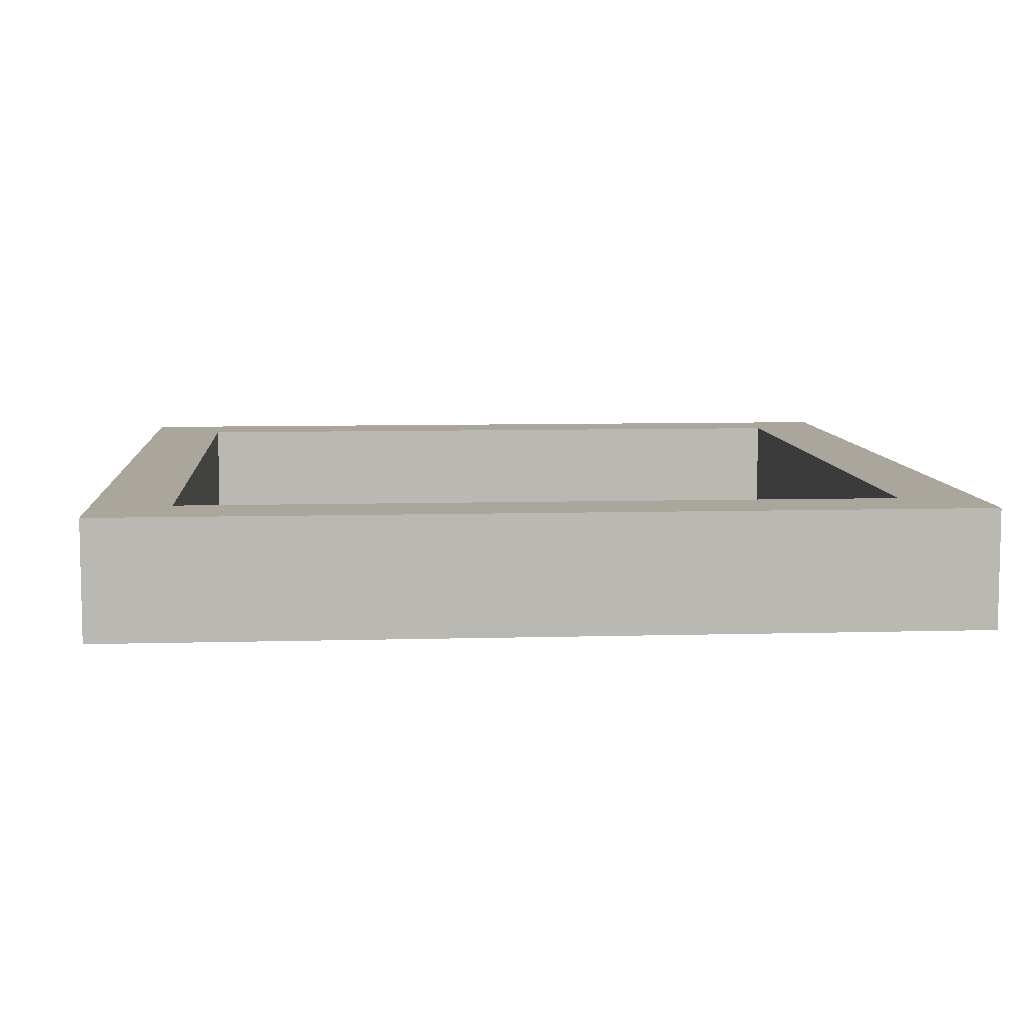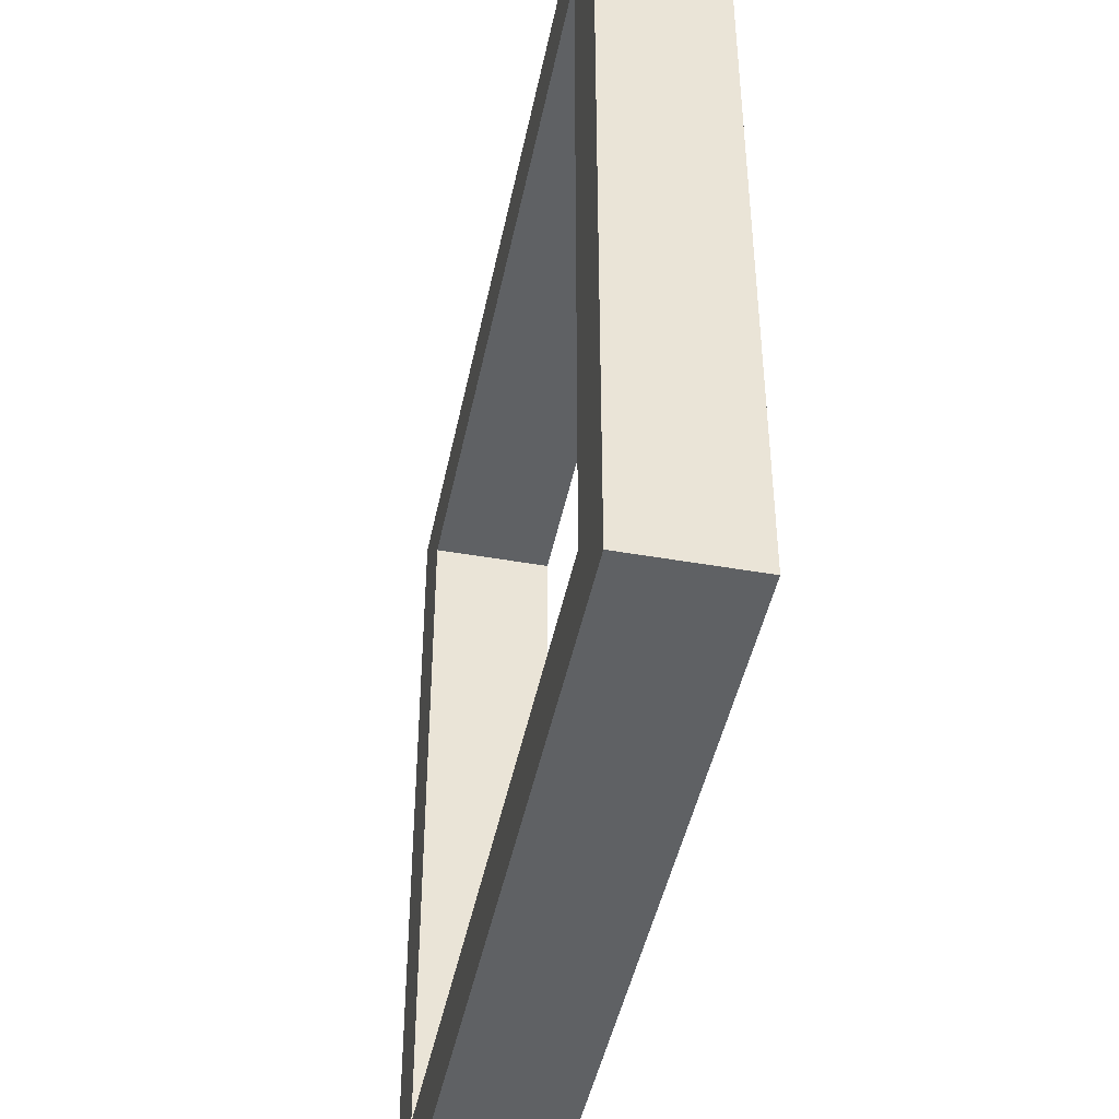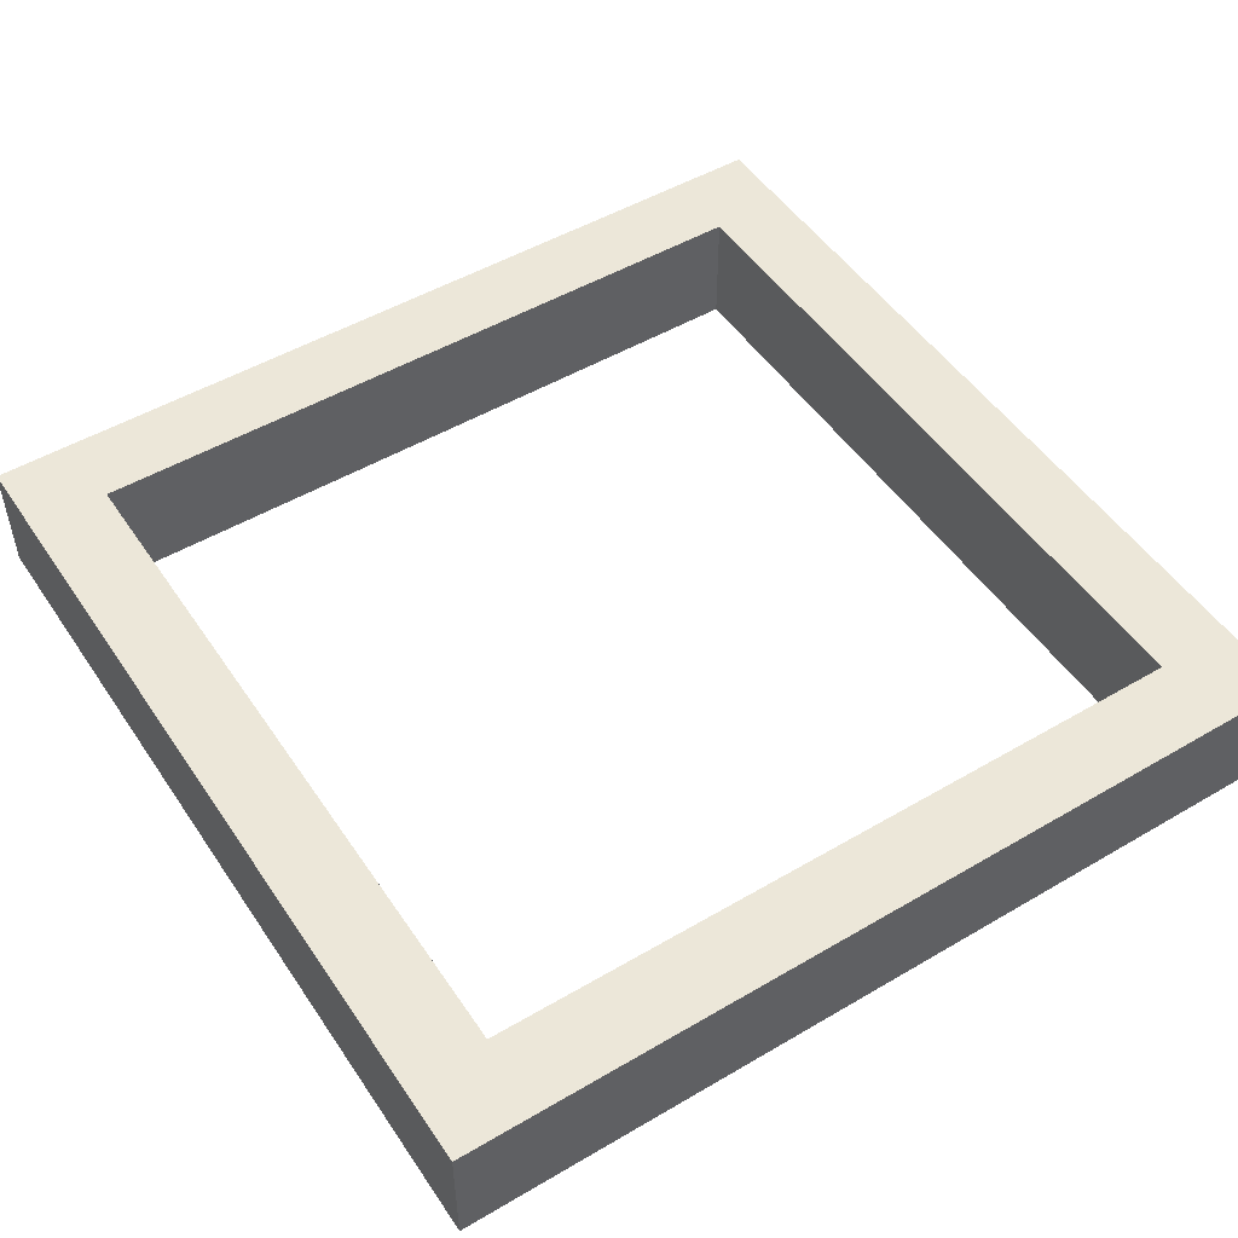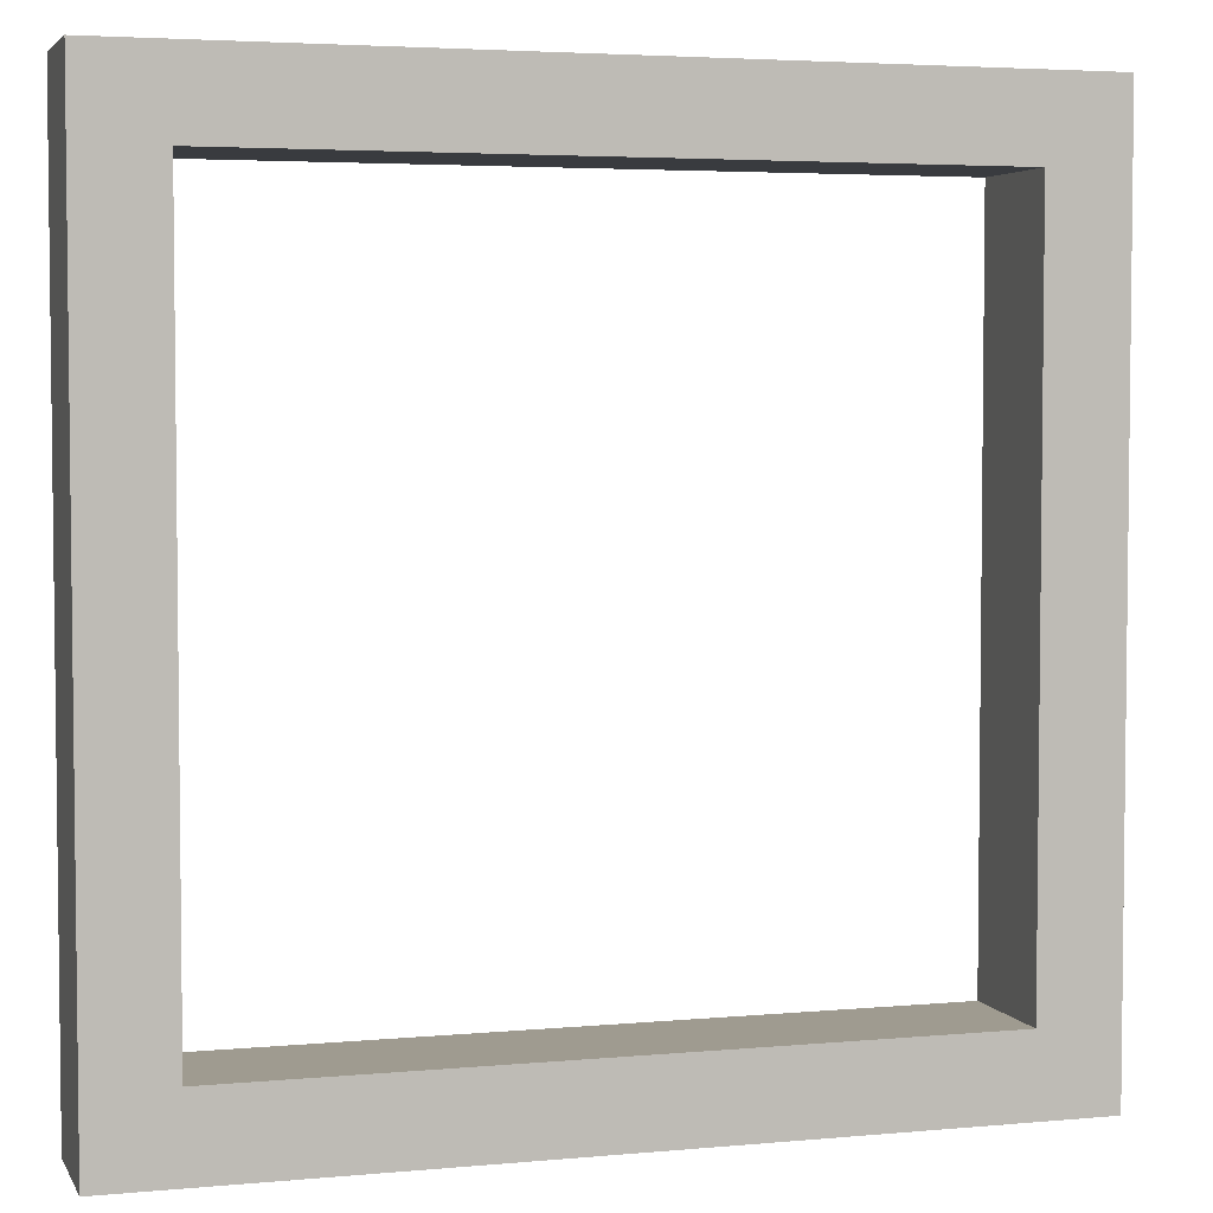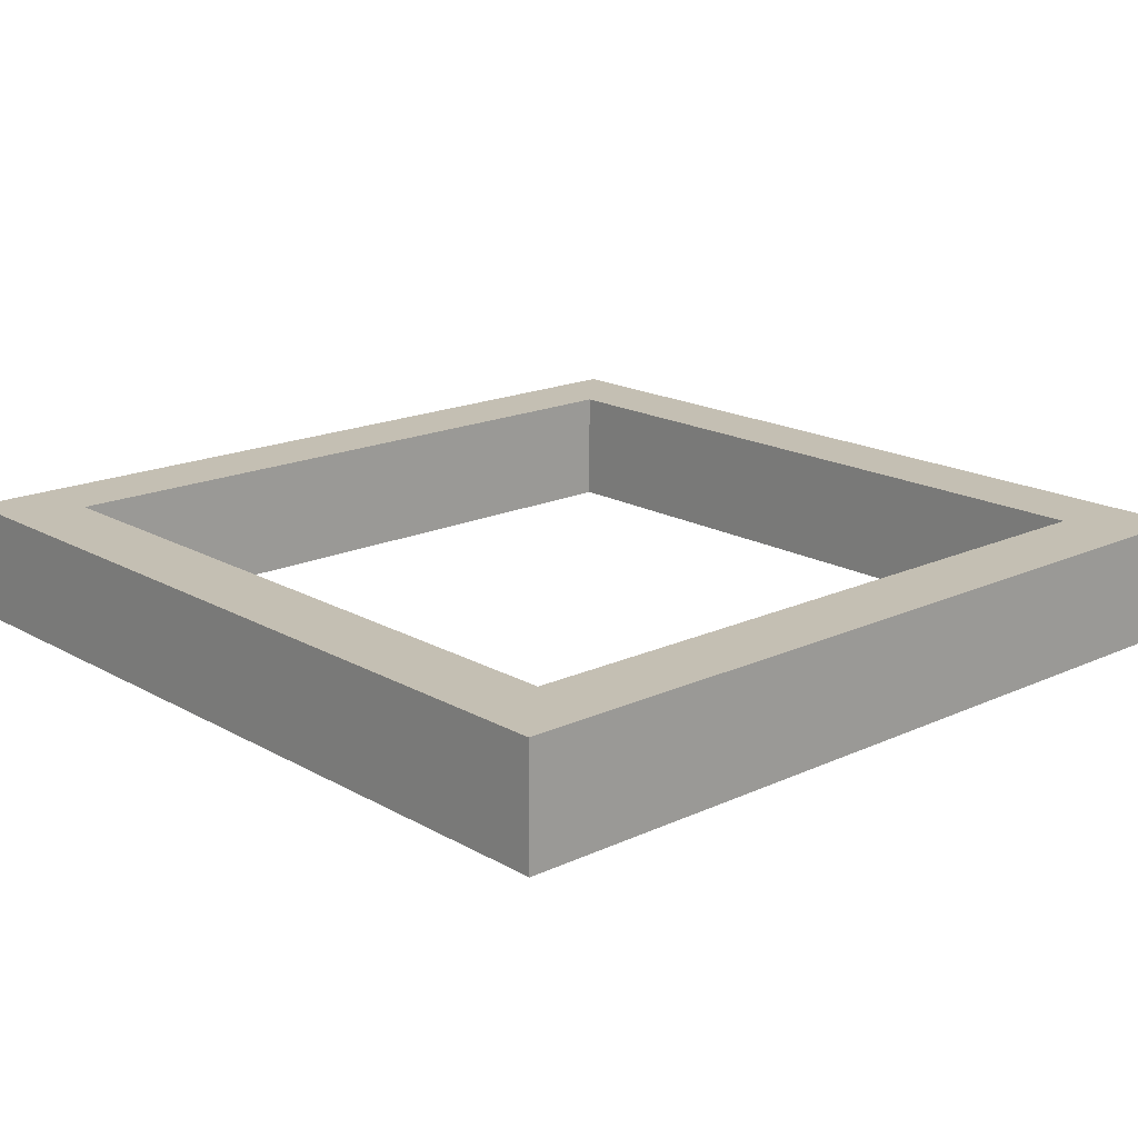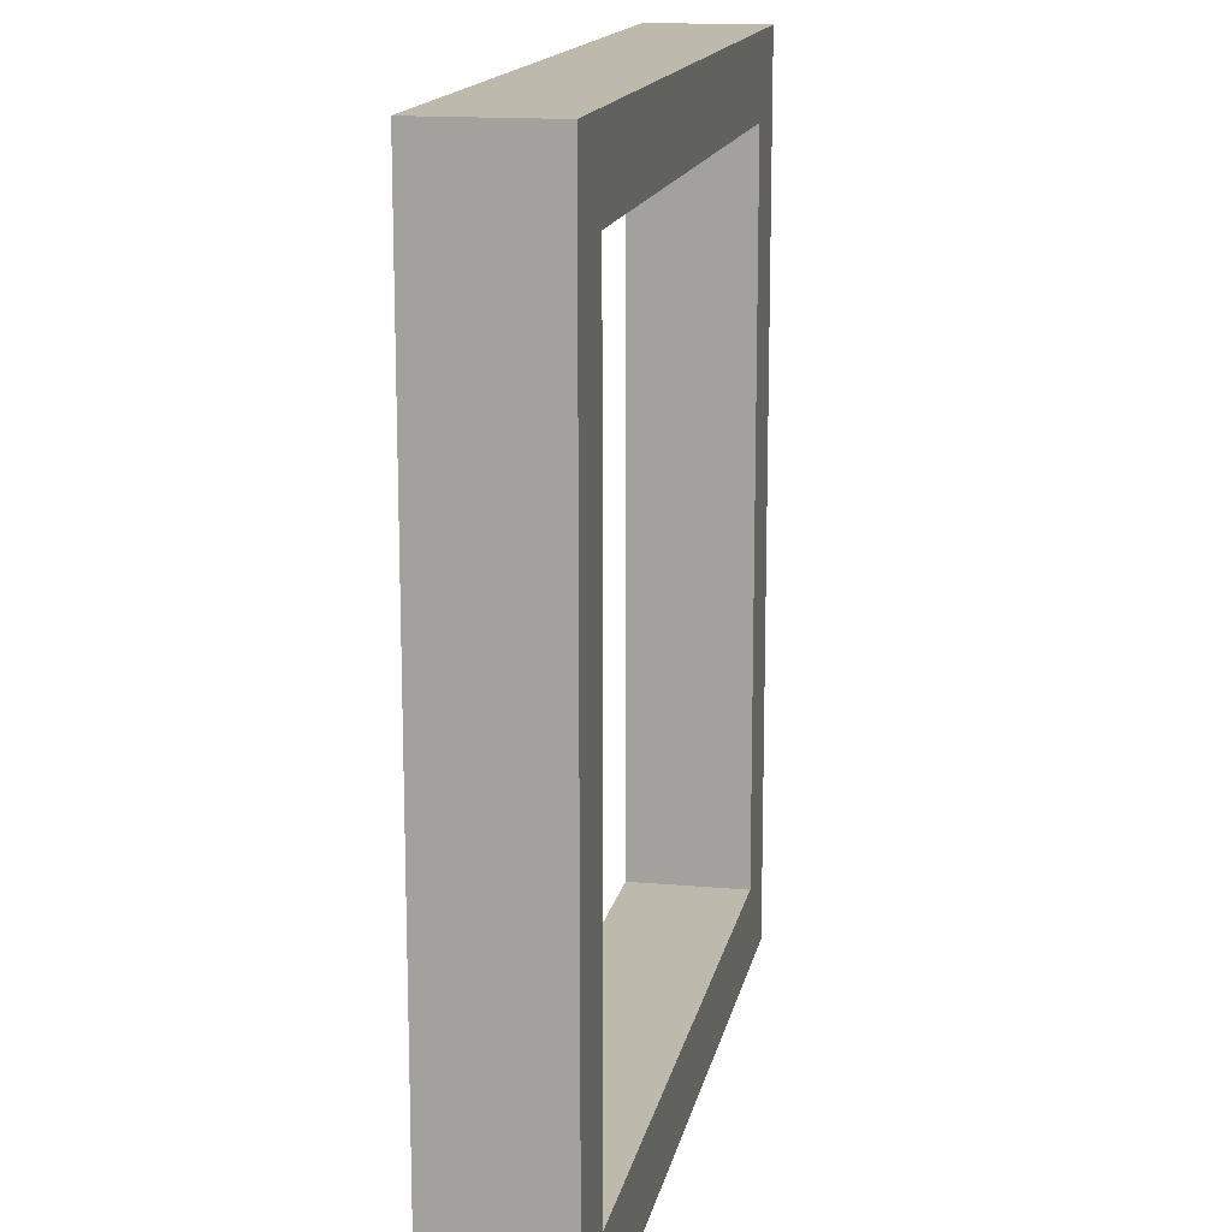
<metadata>
{"format":"obj","ext":"obj","renderer":"f3d","projection":"perspective","resolution":1024,"background":"white","views":[{"elev":7.9,"azim":-4.5,"up":"+Z"},{"elev":-45.4,"azim":-101.5,"up":"+Y"},{"elev":50.1,"azim":-32.8,"up":"+Z"},{"elev":4.1,"azim":-16.9,"up":"+Y"},{"elev":17.7,"azim":47.9,"up":"+Z"},{"elev":15.0,"azim":-79.1,"up":"+Y"}]}
</metadata>
<code>
o Frame
v -11 11 -1.5
v -9 9 -1.5
v 11 11 -1.5
v 9 9 -1.5
v -11 11 1.5
v -9 9 1.5
v 11 11 1.5
v 9 9 1.5
v -9 -9 -1.5
v -9 -9 1.5
v 9 -9 1.5
v 9 -9 -1.5
v -11 -11 -1.5
v -11 -11 1.5
v 11 -11 1.5
v 11 -11 -1.5
f 5 3 1
f 7 6 8
f 2 8 6
f 1 4 2
f 6 9 2
f 7 16 3
f 1 14 5
f 4 11 8
f 2 13 1
f 3 12 4
f 8 15 7
f 5 10 6
f 11 14 15
f 10 12 9
f 16 14 13
f 12 13 9
f 5 7 3
f 7 5 6
f 2 4 8
f 1 3 4
f 6 10 9
f 7 15 16
f 1 13 14
f 4 12 11
f 2 9 13
f 3 16 12
f 8 11 15
f 5 14 10
f 11 10 14
f 10 11 12
f 16 15 14
f 12 16 13

</code>
